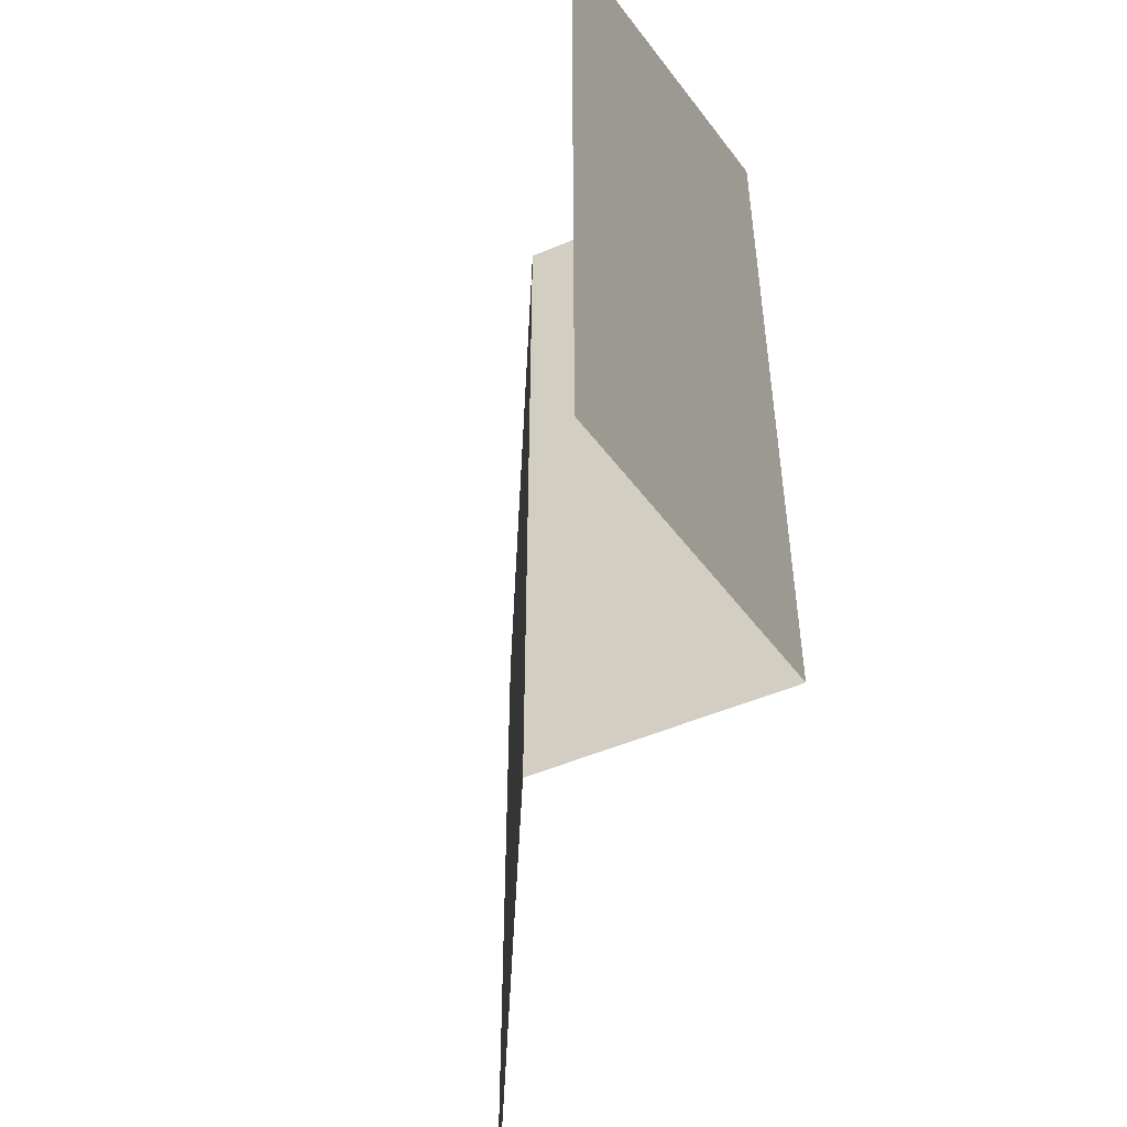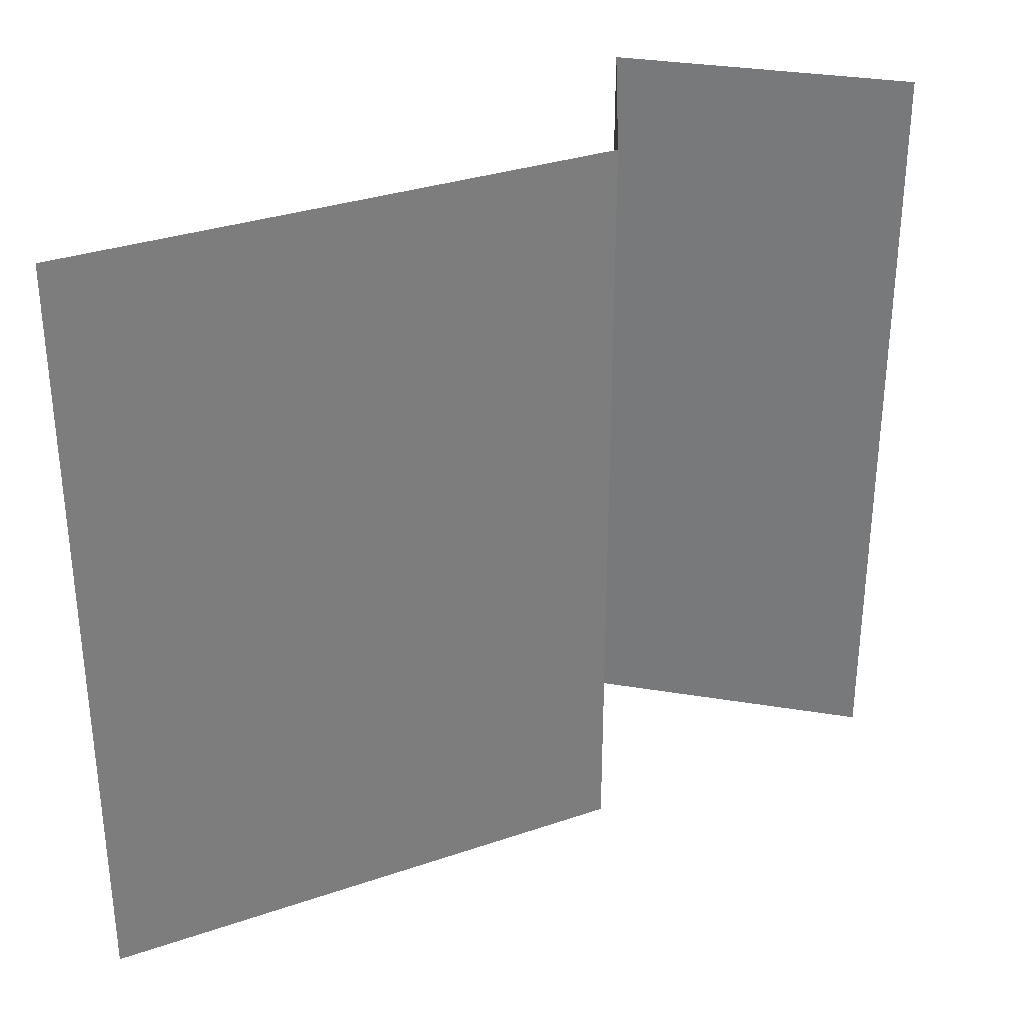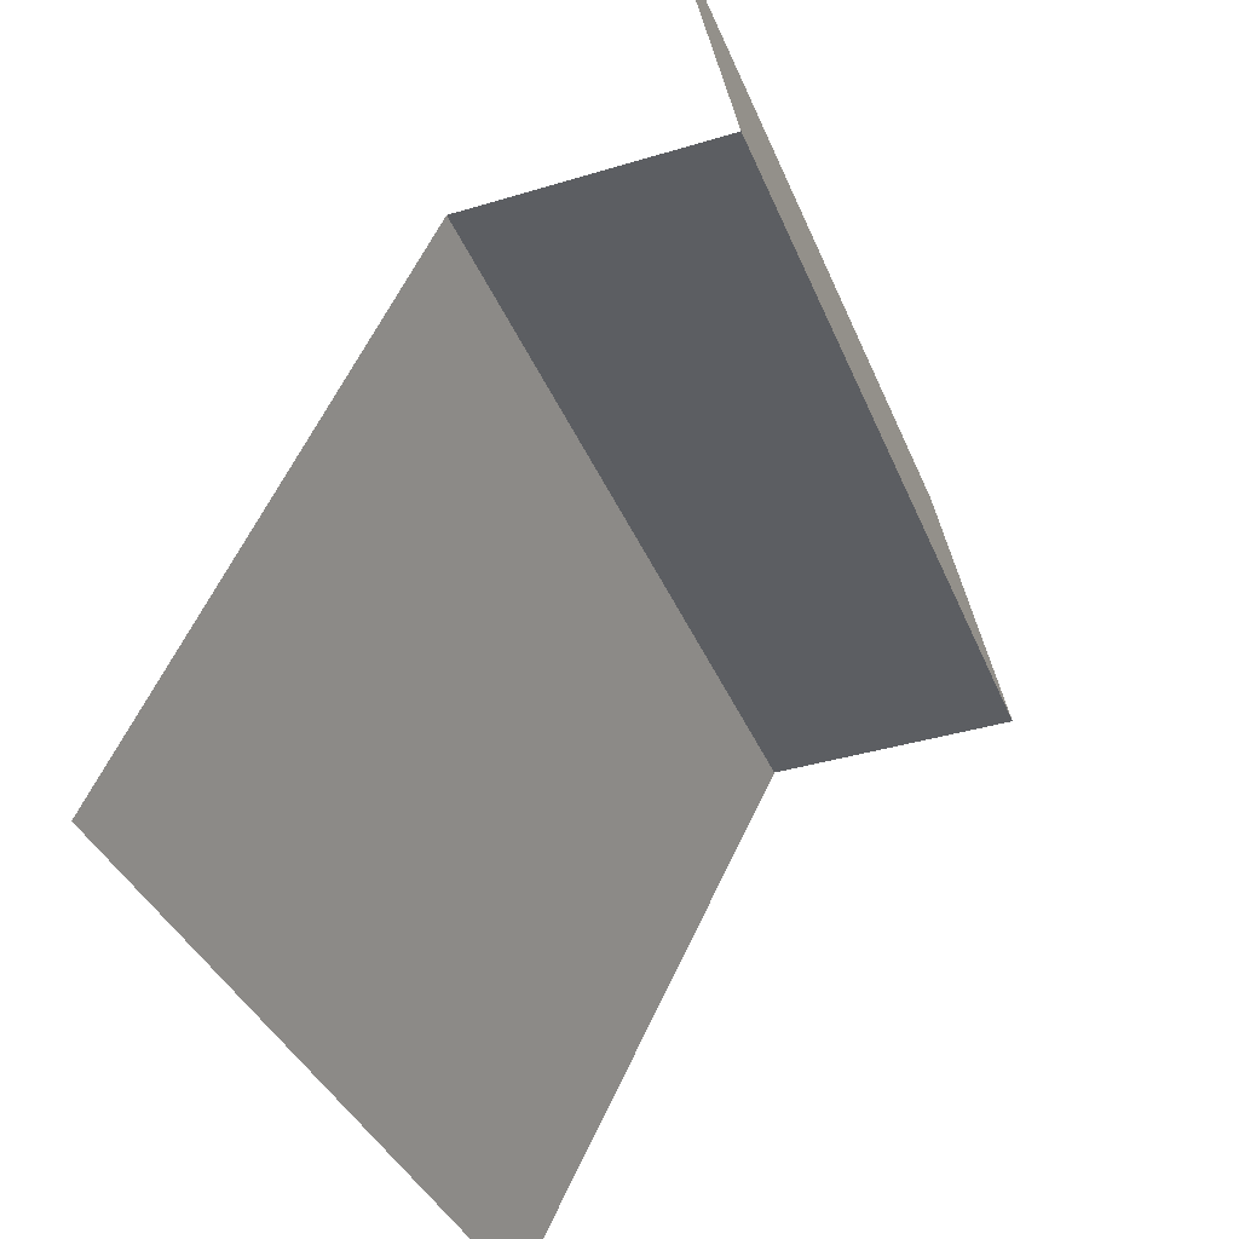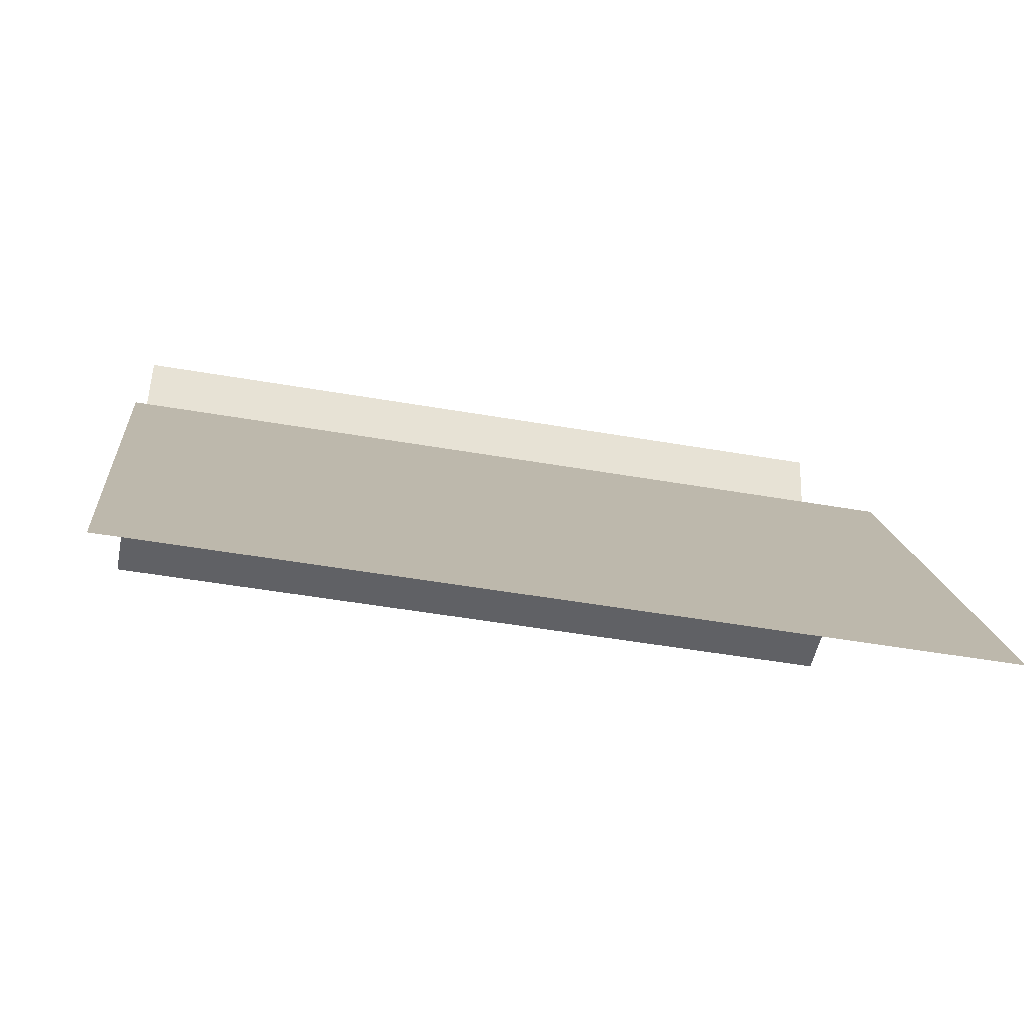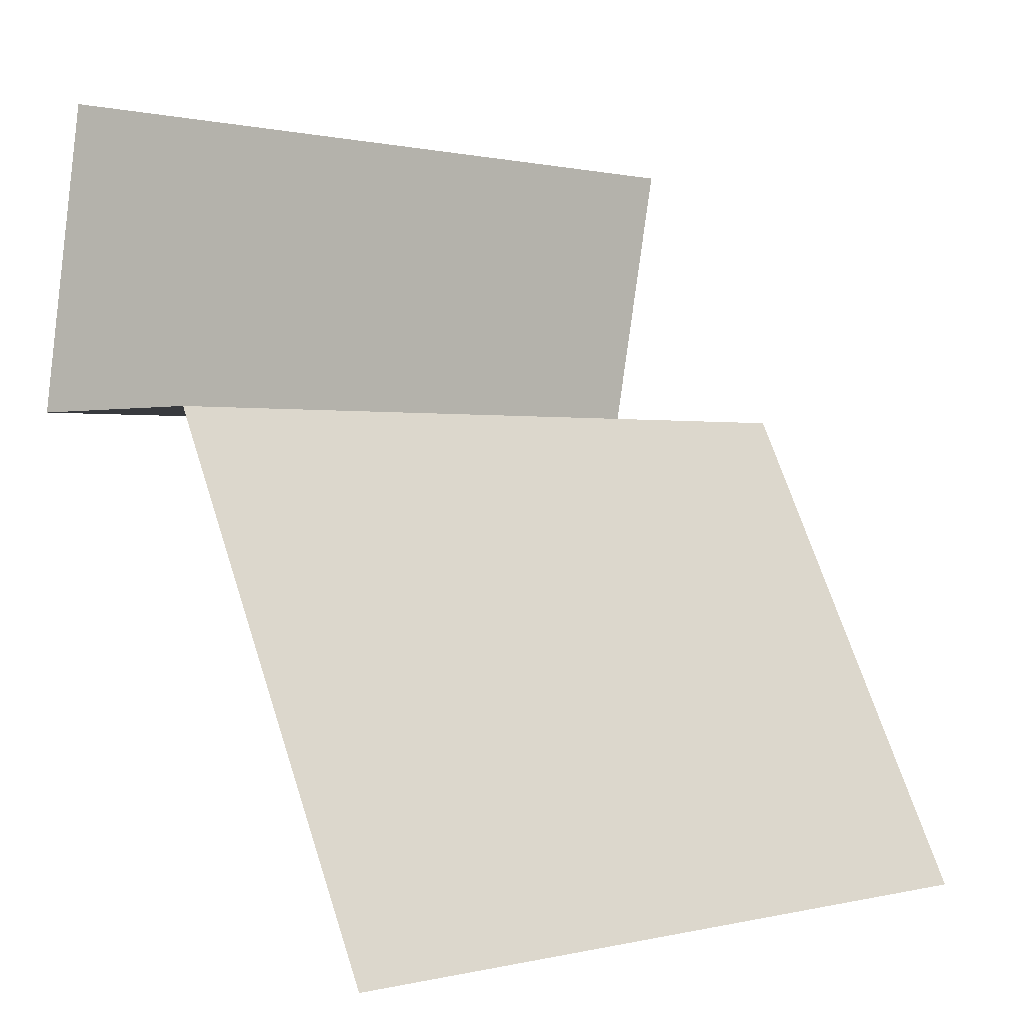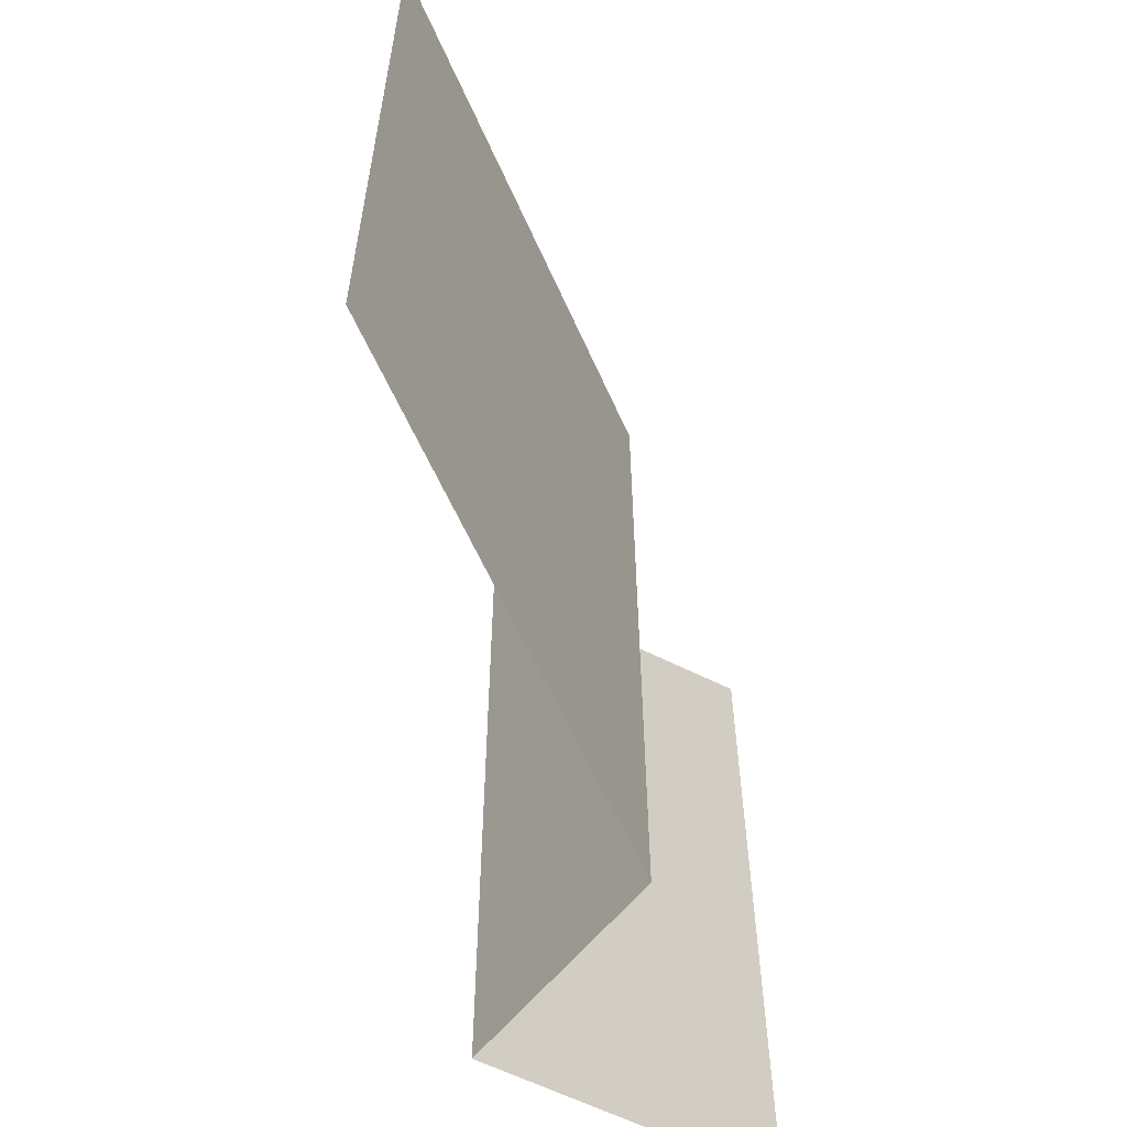
<metadata>
{"format":"obj","ext":"obj","renderer":"f3d","projection":"perspective","resolution":1024,"background":"white","views":[{"elev":-52.2,"azim":-155.6,"up":"+Z"},{"elev":32.1,"azim":91.8,"up":"+Z"},{"elev":-38.2,"azim":-159.1,"up":"+Y"},{"elev":-49.4,"azim":79.1,"up":"+Y"},{"elev":0.5,"azim":47.8,"up":"+Y"},{"elev":-60.0,"azim":51.3,"up":"+Z"}]}
</metadata>
<code>
o corridor_cargo_btm
v 1 0 0
v 0.675 0.625 0
v 1 0 1
v 0.675 0.625 1
v 1 0 0
v 1 0 1
v 1 0 0
v 0.45 1 0
v 0.375 0.625 0
v 1 0 1
v 0.375 0.625 1
v 0.45 1 1
f 4 3 1
f 9 8 12
f 9 11 4
f 2 4 1
f 11 9 12
f 2 9 4
f 6 5 7
f 10 6 7

</code>
